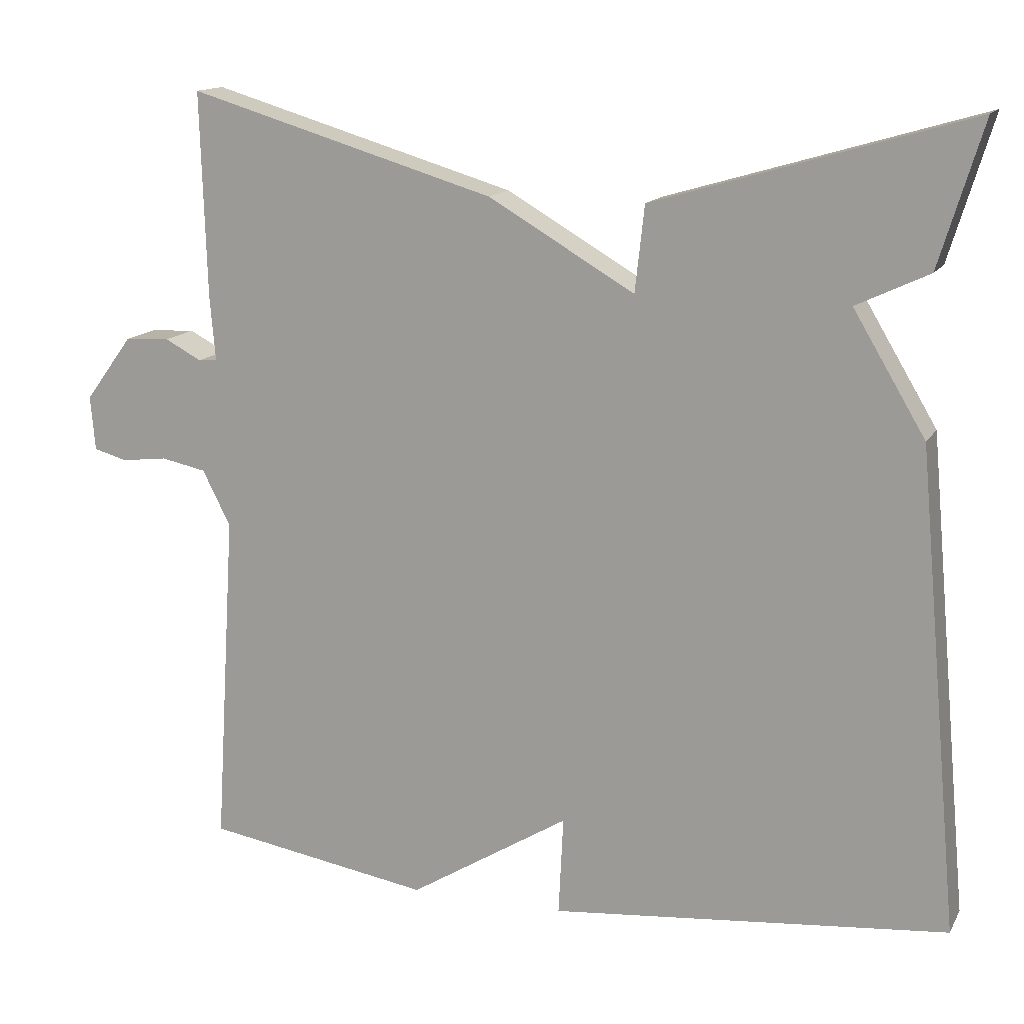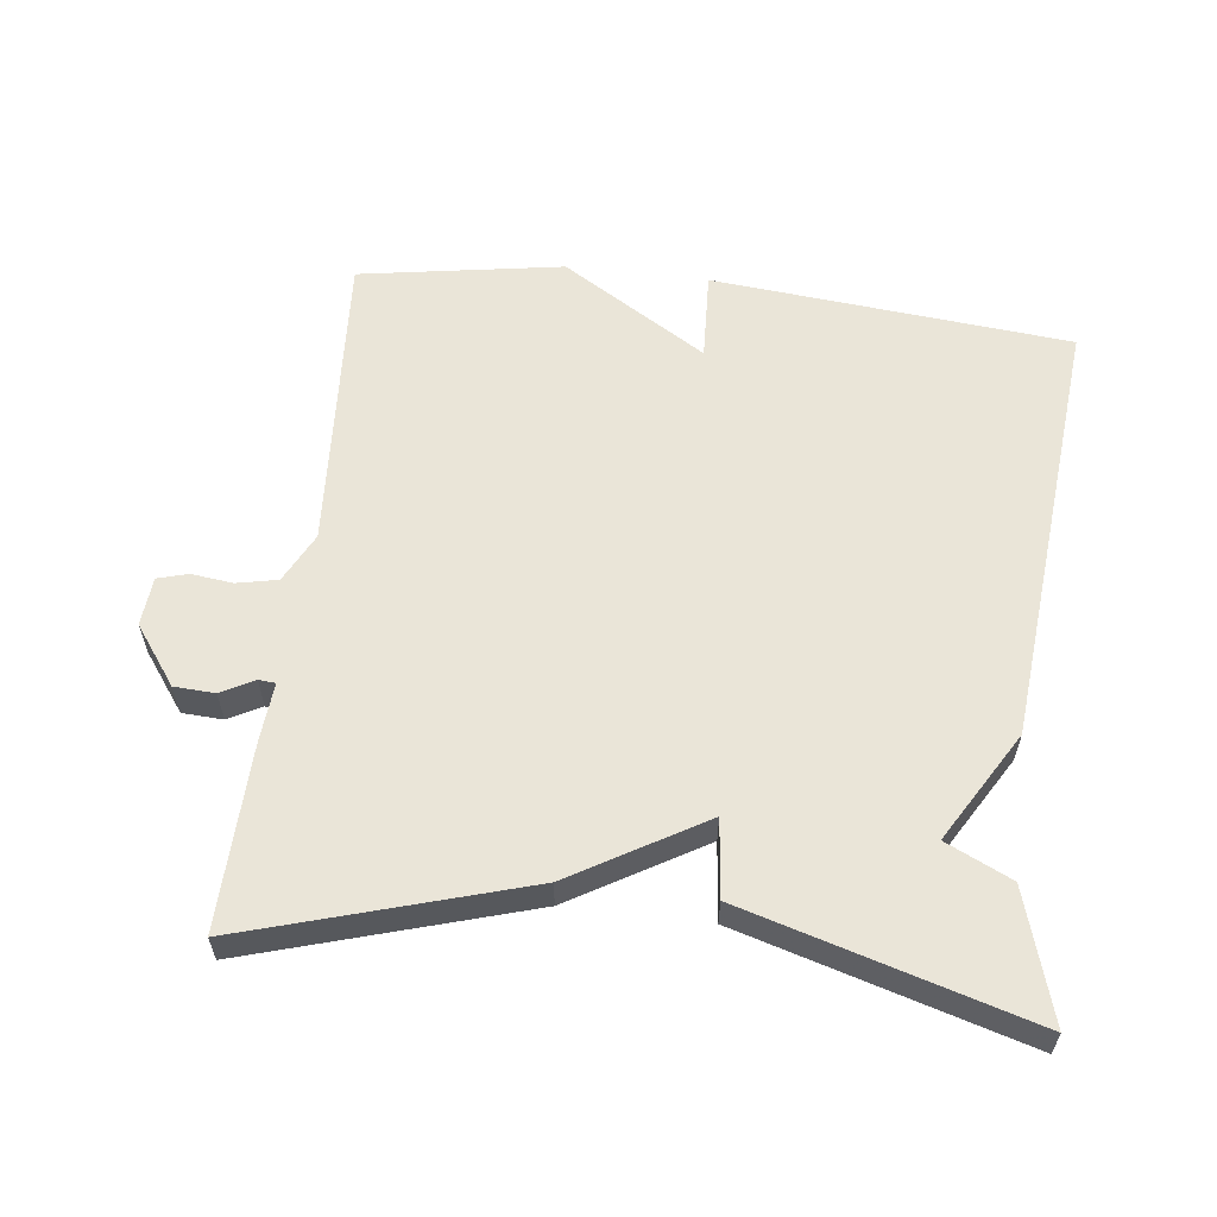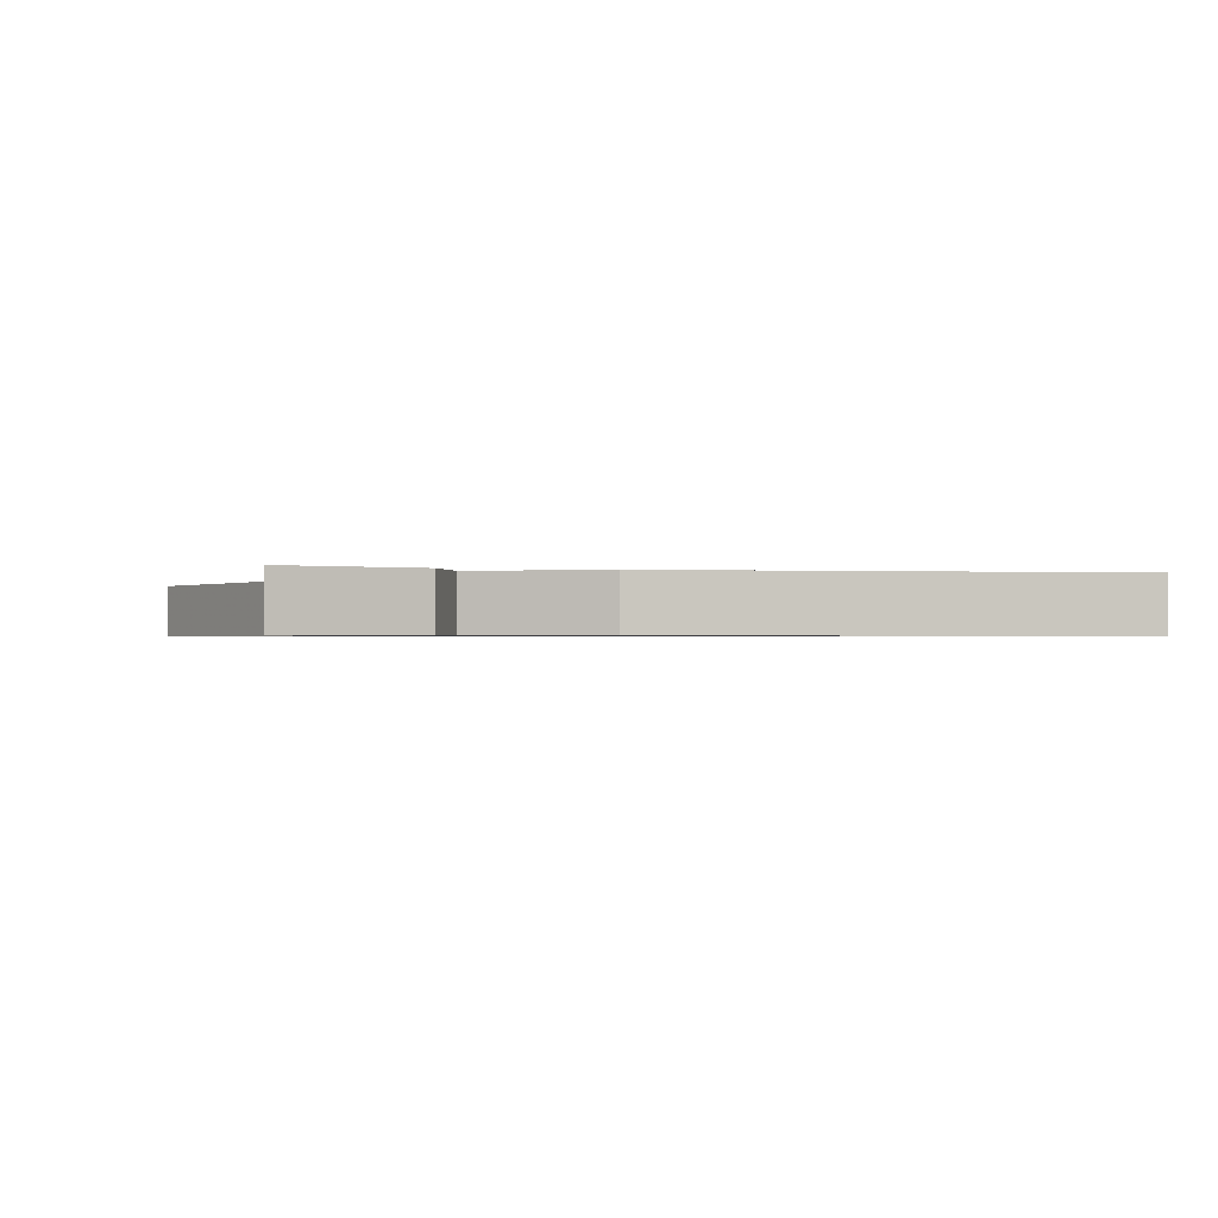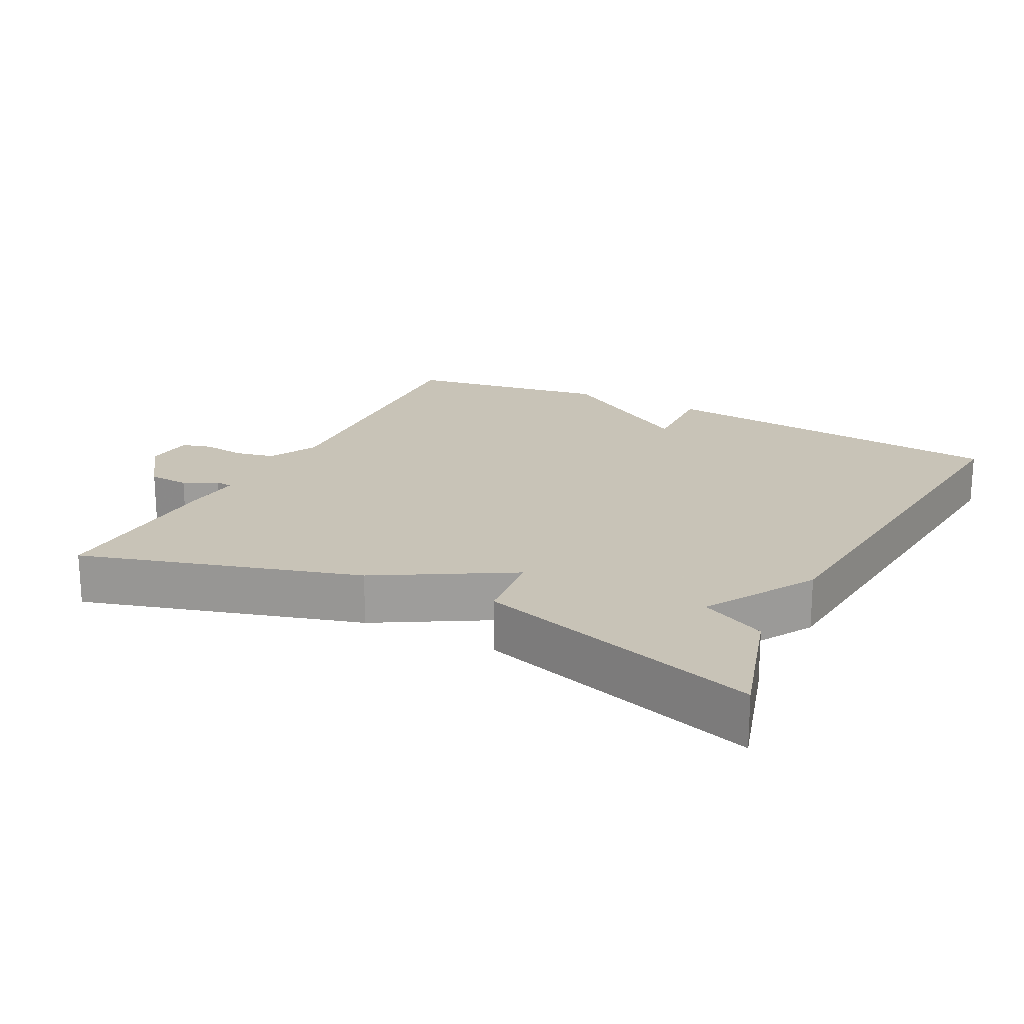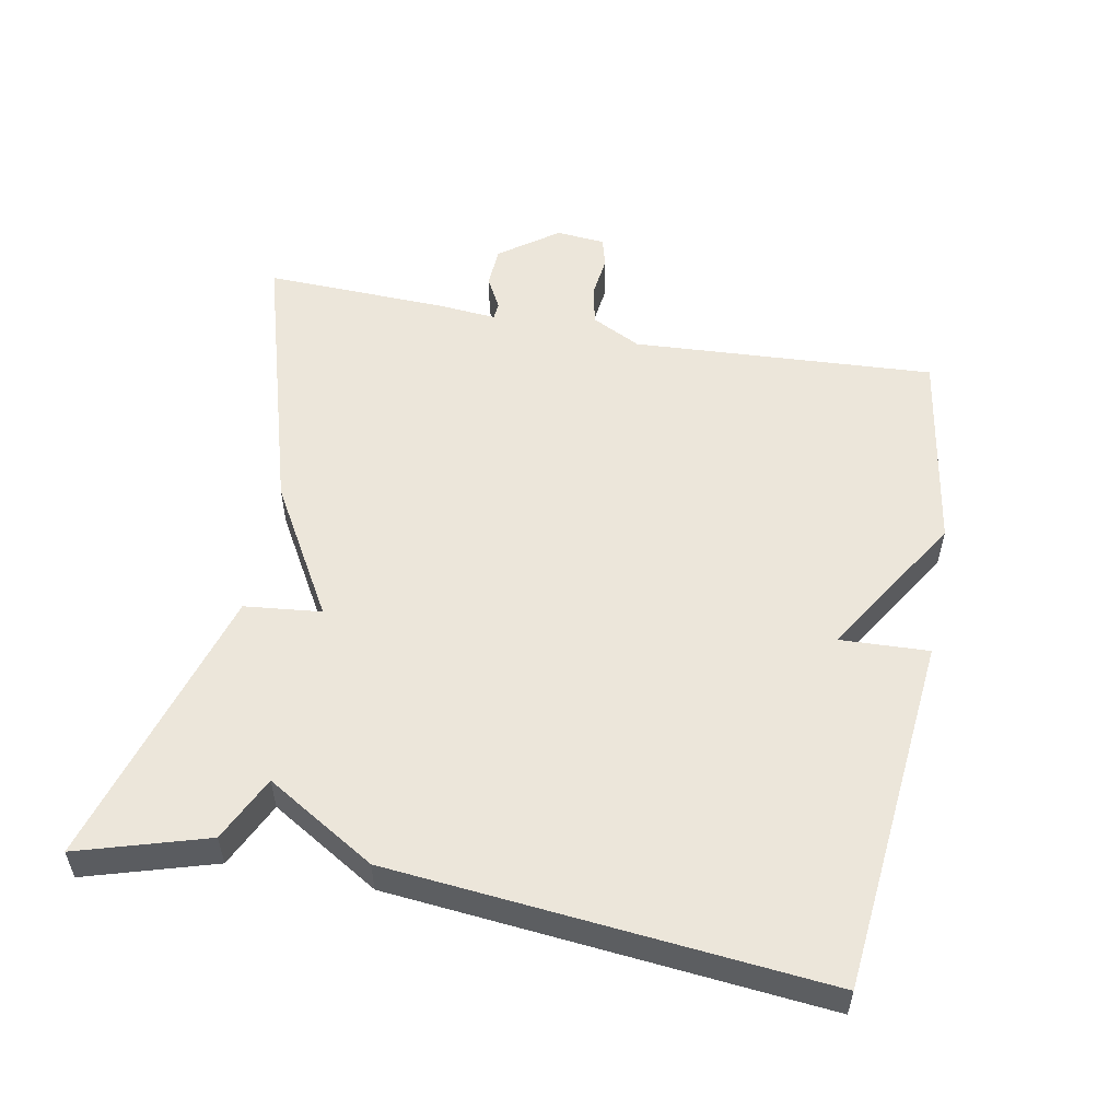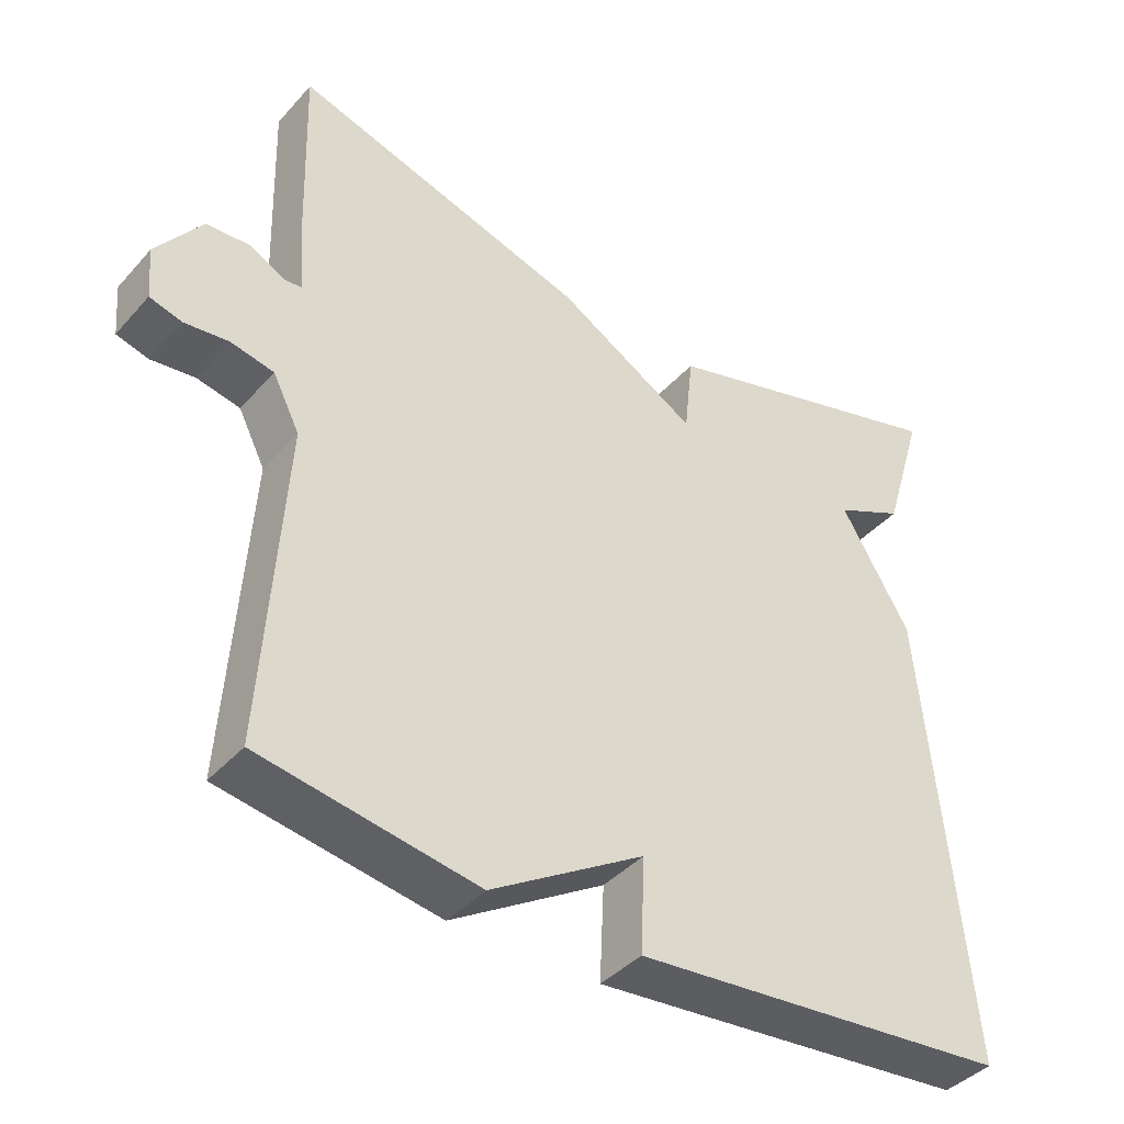
<metadata>
{"format":"obj","ext":"obj","renderer":"f3d","projection":"perspective","resolution":1024,"background":"white","views":[{"elev":14.3,"azim":20.0,"up":"+Z"},{"elev":59.2,"azim":6.8,"up":"+Y"},{"elev":-0.7,"azim":74.0,"up":"+Y"},{"elev":19.8,"azim":27.3,"up":"+Y"},{"elev":54.5,"azim":100.9,"up":"+Y"},{"elev":-40.8,"azim":-37.4,"up":"+Z"}]}
</metadata>
<code>
v -0.5 0.07 0.5
v -0.105 0.07 0.382
v 0.083 0.07 0.272
v 0.095 0.07 0.382
v 0.5 0.07 0.5
v 0.444 0.07 0.316
v 0.351 0.07 0.272
v 0.444 0.07 0.116
v 0.5 0.07 -0.5
v -0.01 0.07 -0.548
v -0.004 0.07 -0.421
v -0.21 0.07 -0.548
v -0.5 0.07 -0.5
v -0.473 0.07 -0.067
v -0.509 0.07 0.004
v -0.567 0.07 0.016
v -0.626 0.07 0.009
v -0.669 0.07 0.021
v -0.675 0.07 0.091
v -0.614 0.07 0.174
v -0.556 0.07 0.177
v -0.509 0.07 0.152
v -0.485 0.07 0.154
v -0.492 0.07 0.236
v -0.5 0 0.5
v -0.105 0 0.382
v 0.083 0 0.272
v 0.095 0 0.382
v 0.5 0 0.5
v 0.444 0 0.316
v 0.351 0 0.272
v 0.444 0 0.116
v 0.5 0 -0.5
v -0.01 0 -0.548
v -0.004 0 -0.421
v -0.21 0 -0.548
v -0.5 0 -0.5
v -0.473 0 -0.067
v -0.509 0 0.004
v -0.567 0 0.016
v -0.626 0 0.009
v -0.669 0 0.021
v -0.675 0 0.091
v -0.614 0 0.174
v -0.556 0 0.177
v -0.509 0 0.152
v -0.485 0 0.154
v -0.492 0 0.236
f 1 2 3
f 24 1 3
f 23 24 3
f 20 21 22
f 19 20 22
f 18 19 22
f 17 18 22
f 16 17 22
f 15 16 22 23
f 14 15 23 3
f 13 14 3
f 12 13 3
f 11 12 3
f 10 11 3
f 9 10 3
f 8 9 3
f 7 8 3
f 5 6 7
f 4 5 7
f 3 4 7
f 27 26 25
f 27 25 48
f 27 48 47
f 46 45 44
f 46 44 43
f 46 43 42
f 46 42 41
f 46 41 40
f 47 46 40 39
f 27 47 39 38
f 27 38 37
f 27 37 36
f 27 36 35
f 27 35 34
f 27 34 33
f 27 33 32
f 27 32 31
f 31 30 29
f 31 29 28
f 31 28 27
f 1 25 26 2
f 2 26 27 3
f 3 27 28 4
f 4 28 29 5
f 5 29 30 6
f 6 30 31 7
f 7 31 32 8
f 8 32 33 9
f 9 33 34 10
f 10 34 35 11
f 11 35 36 12
f 12 36 37 13
f 13 37 38 14
f 14 38 39 15
f 15 39 40 16
f 16 40 41 17
f 17 41 42 18
f 18 42 43 19
f 19 43 44 20
f 20 44 45 21
f 21 45 46 22
f 22 46 47 23
f 23 47 48 24
f 24 48 25 1

</code>
